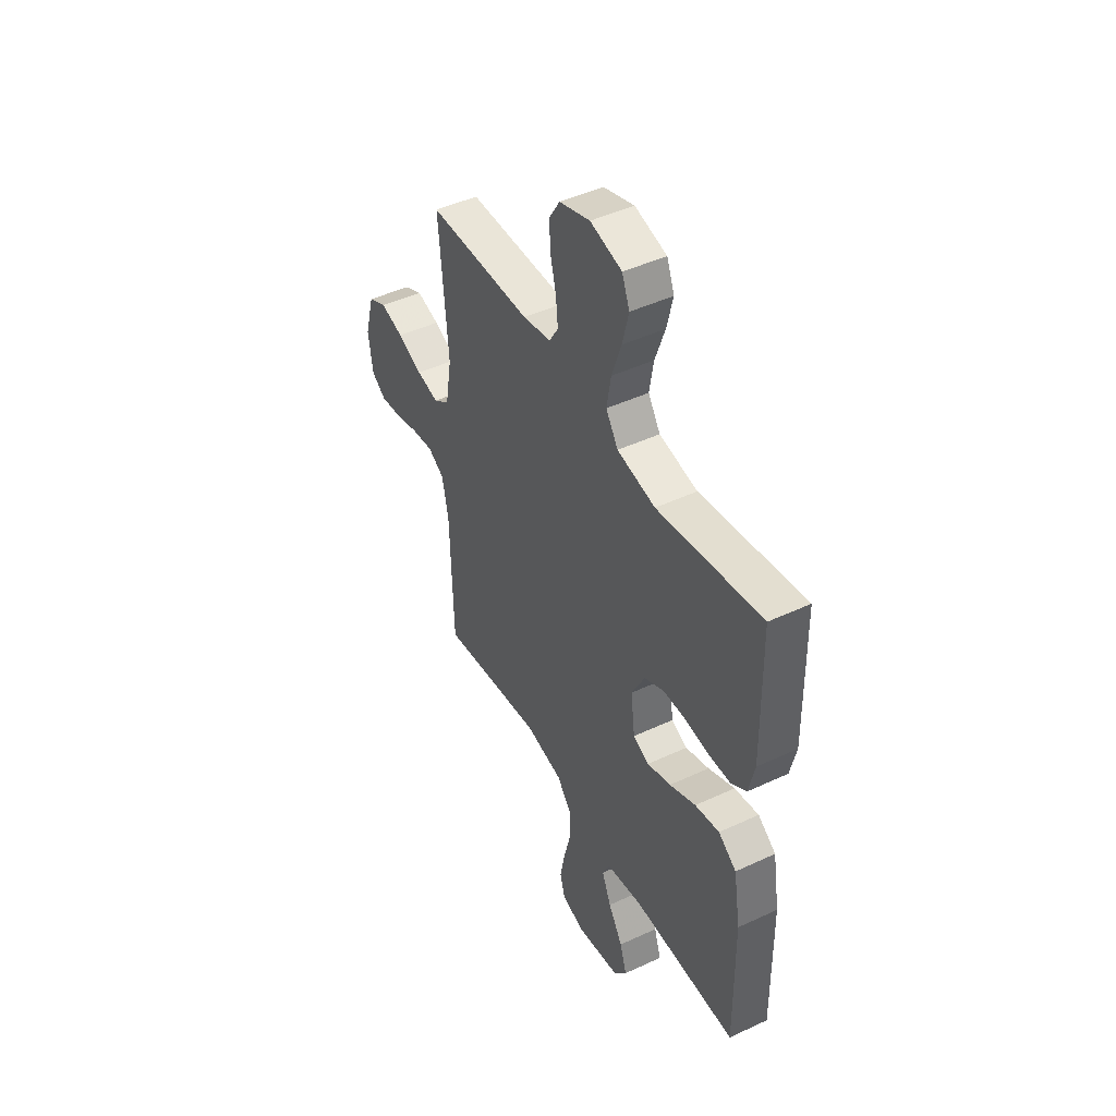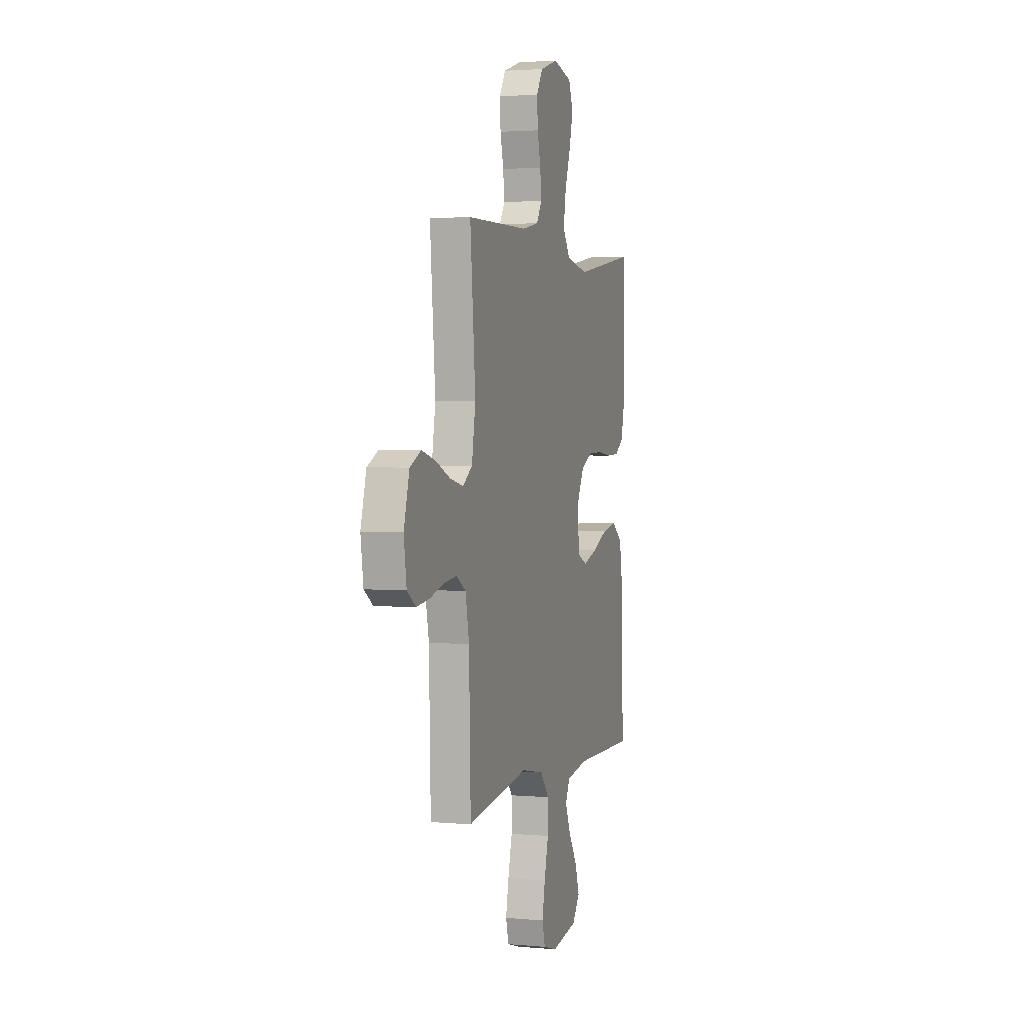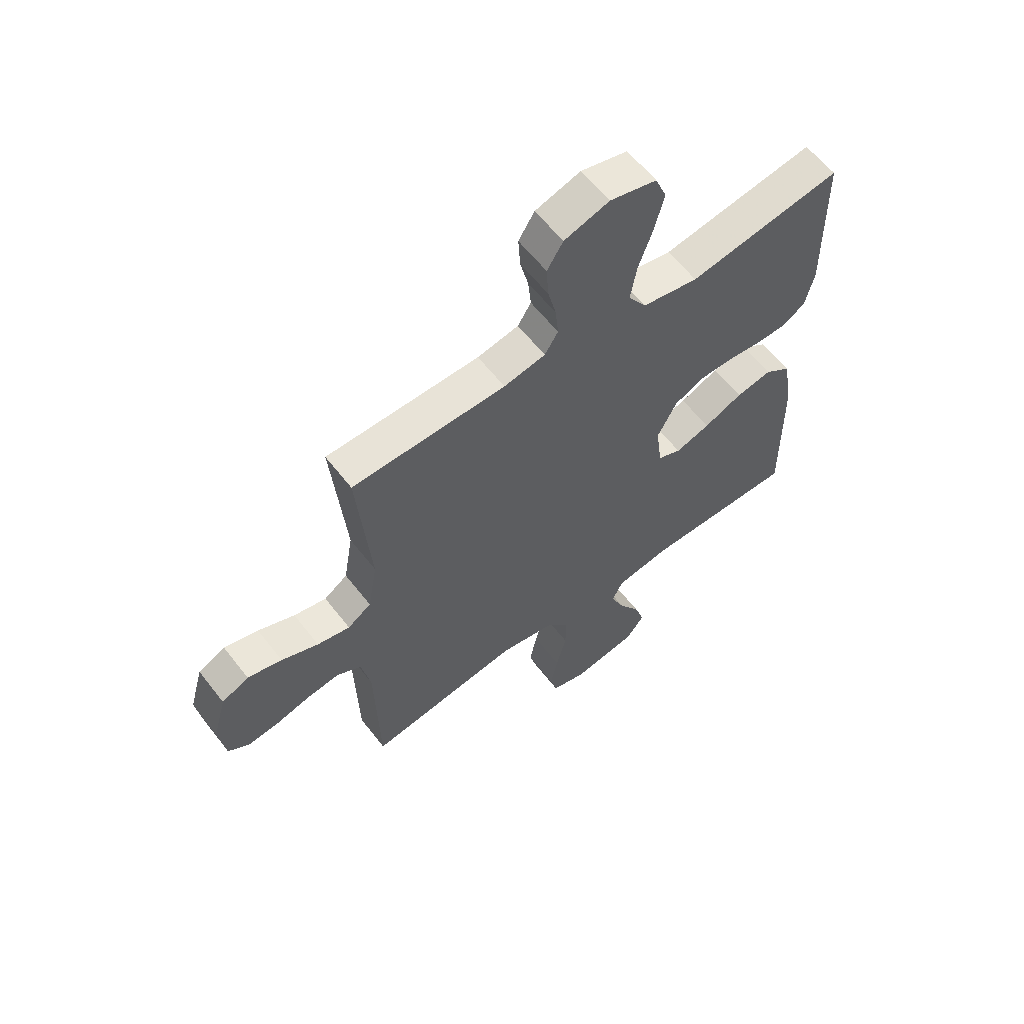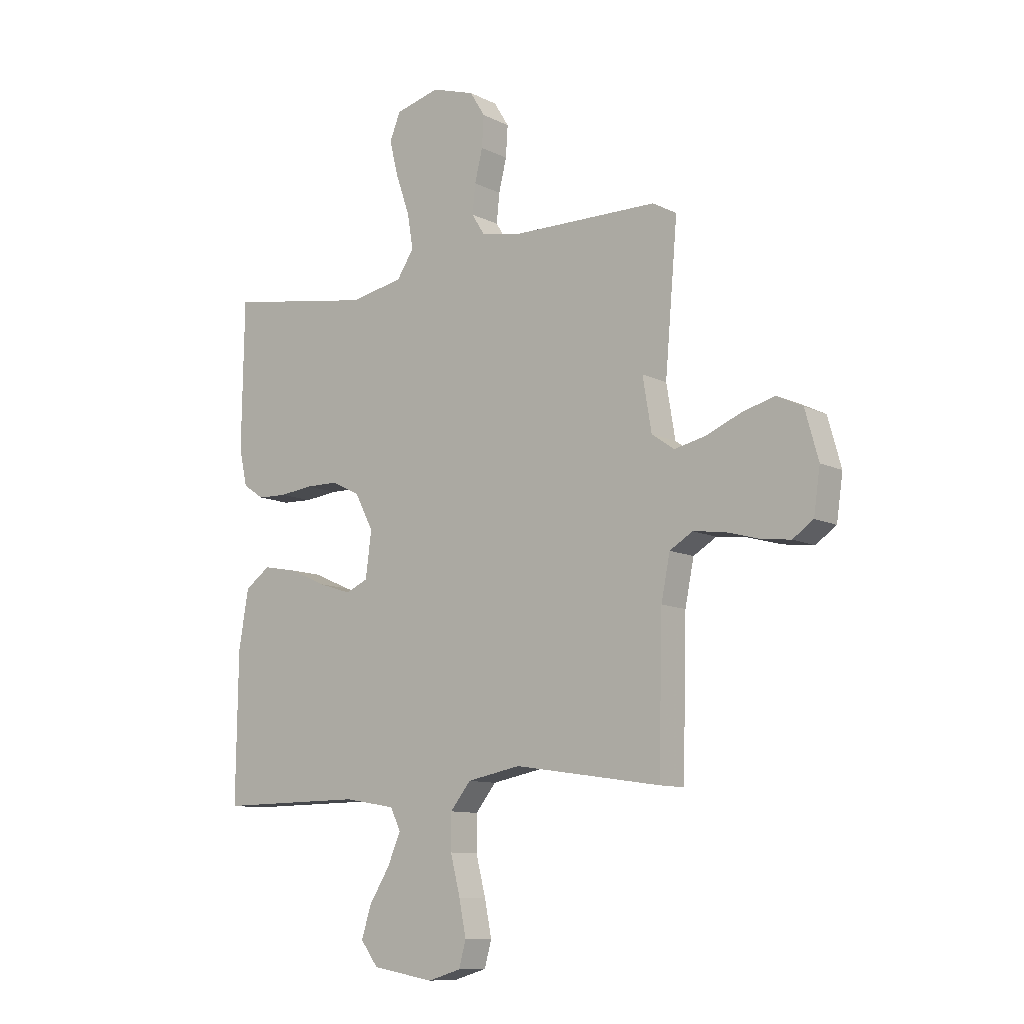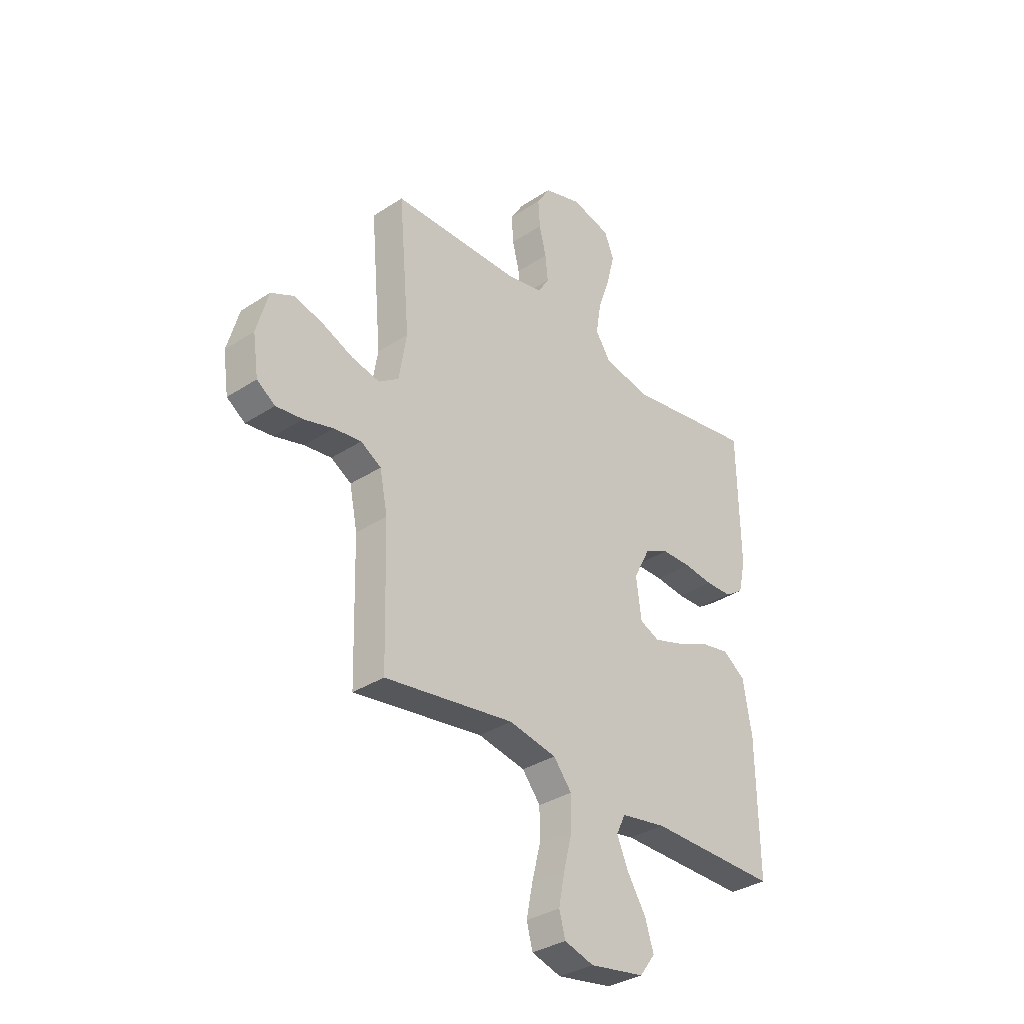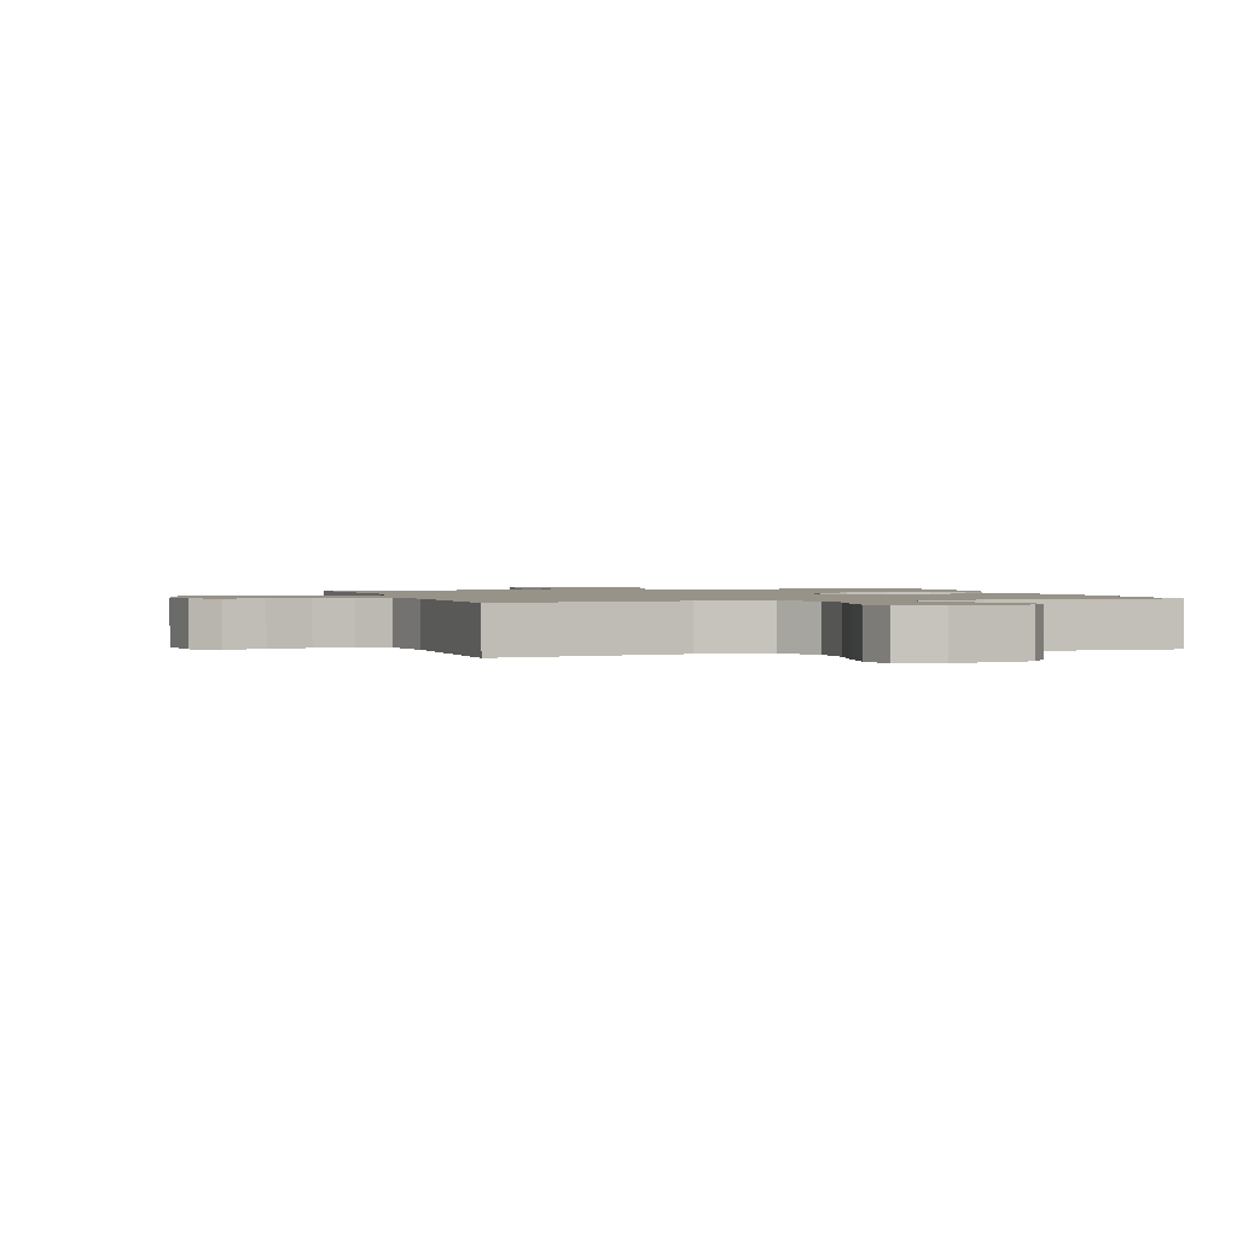
<metadata>
{"format":"obj","ext":"obj","renderer":"f3d","projection":"perspective","resolution":1024,"background":"white","views":[{"elev":46.1,"azim":-118.1,"up":"+Z"},{"elev":2.5,"azim":107.3,"up":"+Z"},{"elev":60.6,"azim":142.3,"up":"+Z"},{"elev":-10.4,"azim":39.1,"up":"+Z"},{"elev":-34.1,"azim":131.5,"up":"+Z"},{"elev":1.5,"azim":162.4,"up":"+Y"}]}
</metadata>
<code>
v 0.5 0.07 -0.5
v 0.2 0.07 -0.455
v 0.09 0.07 -0.476
v 0.048 0.07 -0.528
v 0.048 0.07 -0.6
v 0.068 0.07 -0.679
v 0.082 0.07 -0.75
v 0.068 0.07 -0.802
v 0 0.07 -0.822
v -0.127 0.07 -0.8
v -0.163 0.07 -0.752
v -0.143 0.07 -0.689
v -0.101 0.07 -0.622
v -0.074 0.07 -0.56
v -0.095 0.07 -0.516
v -0.2 0.07 -0.498
v -0.5 0.07 -0.5
v -0.496 0.07 -0.2
v -0.476 0.07 -0.081
v -0.424 0.07 -0.044
v -0.354 0.07 -0.057
v -0.278 0.07 -0.091
v -0.21 0.07 -0.113
v -0.164 0.07 -0.093
v -0.152 0.07 0
v -0.19 0.07 0.073
v -0.247 0.07 0.101
v -0.315 0.07 0.102
v -0.384 0.07 0.094
v -0.445 0.07 0.096
v -0.488 0.07 0.125
v -0.505 0.07 0.2
v -0.5 0.07 0.5
v -0.2 0.07 0.451
v -0.09 0.07 0.472
v -0.055 0.07 0.525
v -0.067 0.07 0.597
v -0.095 0.07 0.677
v -0.113 0.07 0.75
v -0.091 0.07 0.804
v 0 0.07 0.827
v 0.088 0.07 0.799
v 0.119 0.07 0.749
v 0.115 0.07 0.686
v 0.099 0.07 0.621
v 0.093 0.07 0.562
v 0.119 0.07 0.52
v 0.2 0.07 0.504
v 0.5 0.07 0.5
v 0.474 0.07 0.2
v 0.492 0.07 0.093
v 0.538 0.07 0.061
v 0.602 0.07 0.075
v 0.674 0.07 0.105
v 0.741 0.07 0.123
v 0.794 0.07 0.097
v 0.821 0.07 0
v 0.808 0.07 -0.089
v 0.766 0.07 -0.118
v 0.704 0.07 -0.11
v 0.636 0.07 -0.091
v 0.573 0.07 -0.083
v 0.526 0.07 -0.111
v 0.508 0.07 -0.2
v 0.5 0 -0.5
v 0.2 0 -0.455
v 0.09 0 -0.476
v 0.048 0 -0.528
v 0.048 0 -0.6
v 0.068 0 -0.679
v 0.082 0 -0.75
v 0.068 0 -0.802
v 0 0 -0.822
v -0.127 0 -0.8
v -0.163 0 -0.752
v -0.143 0 -0.689
v -0.101 0 -0.622
v -0.074 0 -0.56
v -0.095 0 -0.516
v -0.2 0 -0.498
v -0.5 0 -0.5
v -0.496 0 -0.2
v -0.476 0 -0.081
v -0.424 0 -0.044
v -0.354 0 -0.057
v -0.278 0 -0.091
v -0.21 0 -0.113
v -0.164 0 -0.093
v -0.152 0 0
v -0.19 0 0.073
v -0.247 0 0.101
v -0.315 0 0.102
v -0.384 0 0.094
v -0.445 0 0.096
v -0.488 0 0.125
v -0.505 0 0.2
v -0.5 0 0.5
v -0.2 0 0.451
v -0.09 0 0.472
v -0.055 0 0.525
v -0.067 0 0.597
v -0.095 0 0.677
v -0.113 0 0.75
v -0.091 0 0.804
v 0 0 0.827
v 0.088 0 0.799
v 0.119 0 0.749
v 0.115 0 0.686
v 0.099 0 0.621
v 0.093 0 0.562
v 0.119 0 0.52
v 0.2 0 0.504
v 0.5 0 0.5
v 0.474 0 0.2
v 0.492 0 0.093
v 0.538 0 0.061
v 0.602 0 0.075
v 0.674 0 0.105
v 0.741 0 0.123
v 0.794 0 0.097
v 0.821 0 0
v 0.808 0 -0.089
v 0.766 0 -0.118
v 0.704 0 -0.11
v 0.636 0 -0.091
v 0.573 0 -0.083
v 0.526 0 -0.111
v 0.508 0 -0.2
f 58 59 60 61
f 58 61 62
f 57 58 62
f 56 57 62
f 53 54 55 56
f 52 53 56 62
f 51 52 62 63
f 48 49 50
f 47 48 50 51
f 42 43 44 45
f 42 45 46
f 41 42 46
f 40 41 46
f 37 38 39 40
f 36 37 40 46
f 35 36 46 47
f 31 32 33 34
f 31 34 35
f 28 29 30 31
f 27 28 31 35
f 26 27 35 47
f 19 20 21 22
f 19 22 23
f 16 17 18 19
f 15 16 19 23
f 14 15 23 24
f 10 11 12 13
f 10 13 14
f 9 10 14
f 5 6 7 8
f 5 8 9 14
f 64 1 2
f 64 2 3
f 63 64 3
f 51 63 3
f 25 26 47 51
f 25 51 3 4
f 14 24 25
f 4 5 14 25
f 125 124 123 122
f 126 125 122
f 126 122 121
f 126 121 120
f 120 119 118 117
f 126 120 117 116
f 127 126 116 115
f 114 113 112
f 115 114 112 111
f 109 108 107 106
f 110 109 106
f 110 106 105
f 110 105 104
f 104 103 102 101
f 110 104 101 100
f 111 110 100 99
f 98 97 96 95
f 99 98 95
f 95 94 93 92
f 99 95 92 91
f 111 99 91 90
f 86 85 84 83
f 87 86 83
f 83 82 81 80
f 87 83 80 79
f 88 87 79 78
f 77 76 75 74
f 78 77 74
f 78 74 73
f 72 71 70 69
f 78 73 72 69
f 66 65 128
f 67 66 128
f 67 128 127
f 67 127 115
f 115 111 90 89
f 68 67 115 89
f 89 88 78
f 89 78 69 68
f 1 65 66 2
f 2 66 67 3
f 3 67 68 4
f 4 68 69 5
f 5 69 70 6
f 6 70 71 7
f 7 71 72 8
f 8 72 73 9
f 9 73 74 10
f 10 74 75 11
f 11 75 76 12
f 12 76 77 13
f 13 77 78 14
f 14 78 79 15
f 15 79 80 16
f 16 80 81 17
f 17 81 82 18
f 18 82 83 19
f 19 83 84 20
f 20 84 85 21
f 21 85 86 22
f 22 86 87 23
f 23 87 88 24
f 24 88 89 25
f 25 89 90 26
f 26 90 91 27
f 27 91 92 28
f 28 92 93 29
f 29 93 94 30
f 30 94 95 31
f 31 95 96 32
f 32 96 97 33
f 33 97 98 34
f 34 98 99 35
f 35 99 100 36
f 36 100 101 37
f 37 101 102 38
f 38 102 103 39
f 39 103 104 40
f 40 104 105 41
f 41 105 106 42
f 42 106 107 43
f 43 107 108 44
f 44 108 109 45
f 45 109 110 46
f 46 110 111 47
f 47 111 112 48
f 48 112 113 49
f 49 113 114 50
f 50 114 115 51
f 51 115 116 52
f 52 116 117 53
f 53 117 118 54
f 54 118 119 55
f 55 119 120 56
f 56 120 121 57
f 57 121 122 58
f 58 122 123 59
f 59 123 124 60
f 60 124 125 61
f 61 125 126 62
f 62 126 127 63
f 63 127 128 64
f 64 128 65 1

</code>
